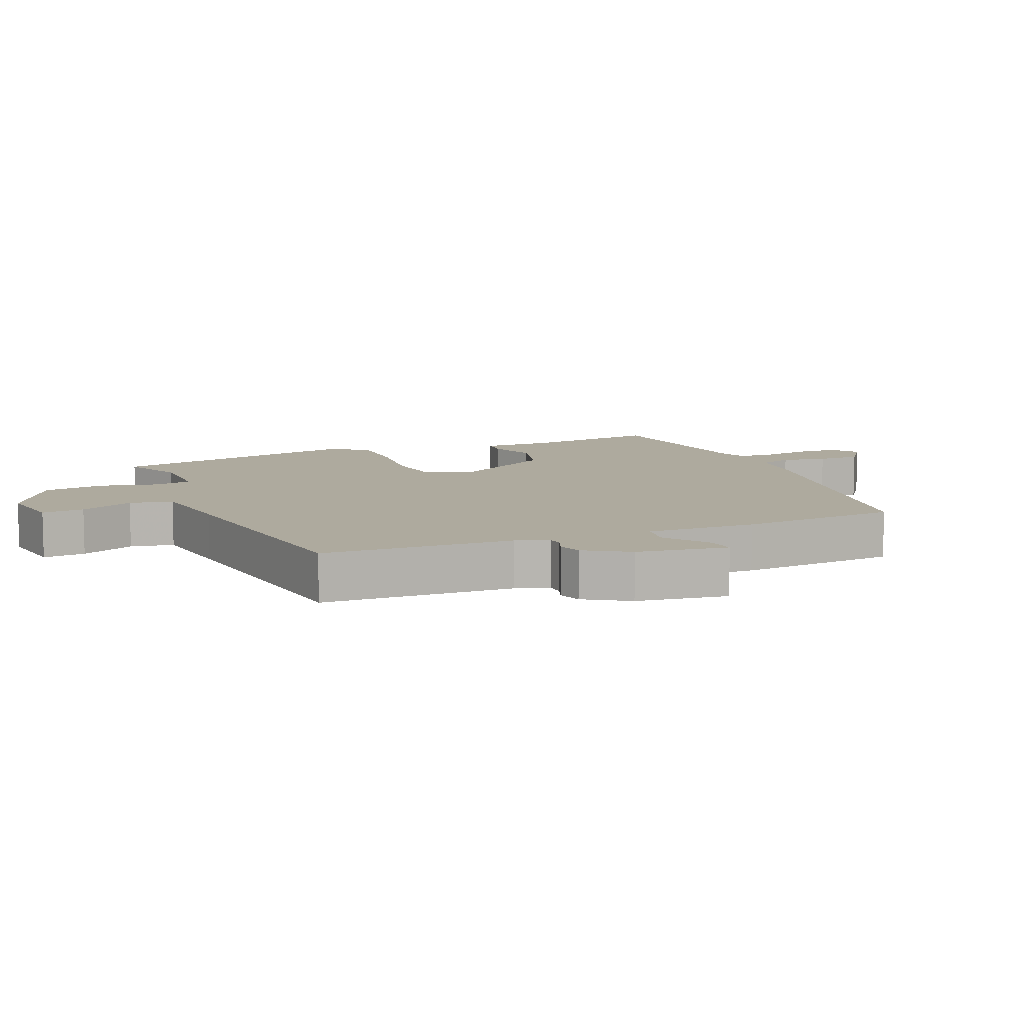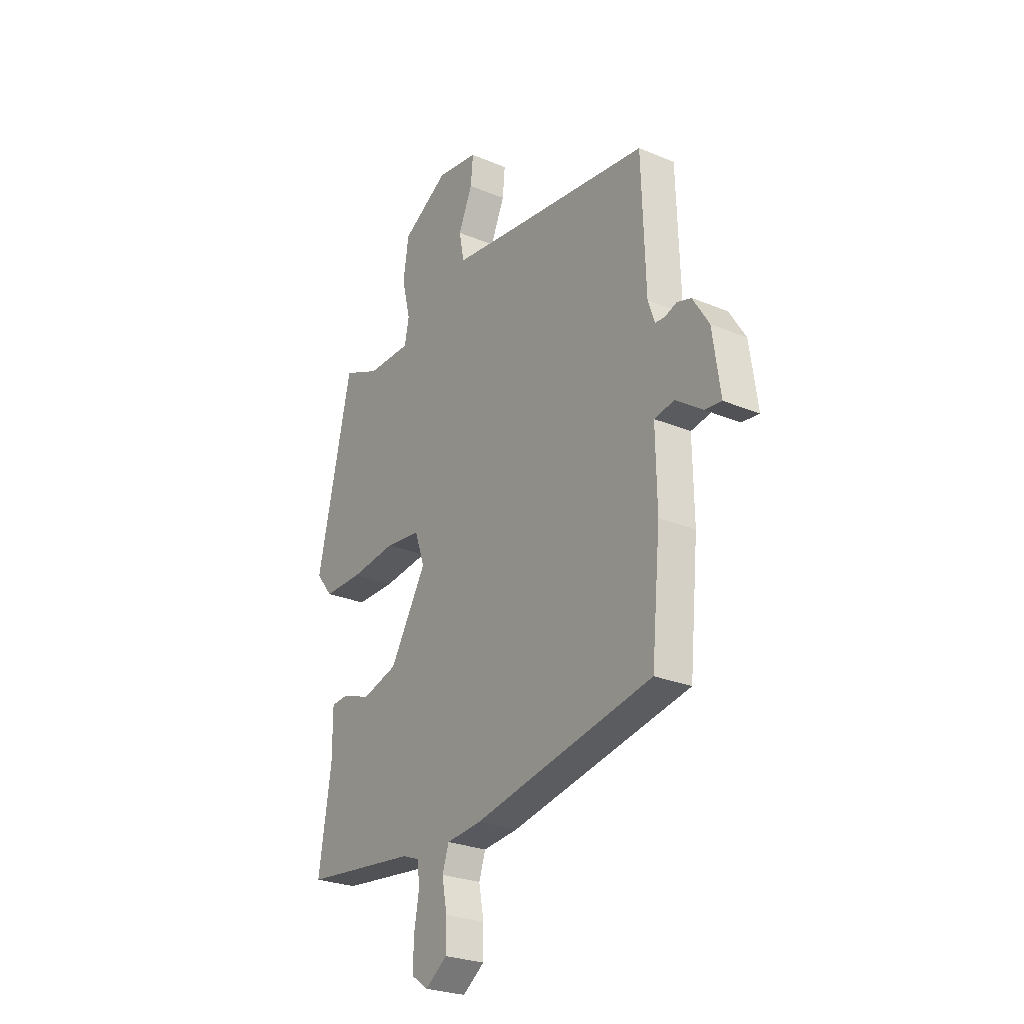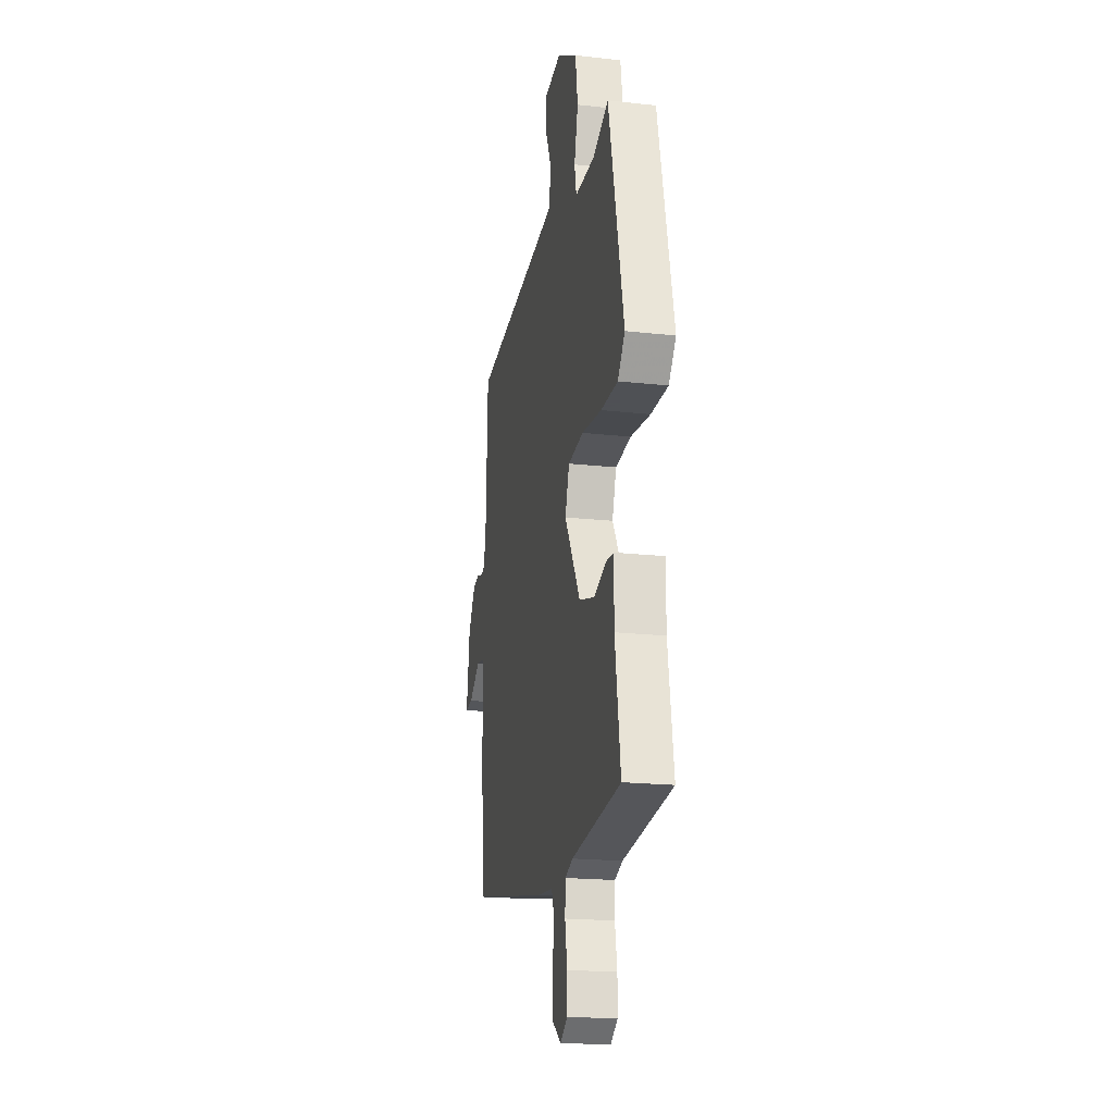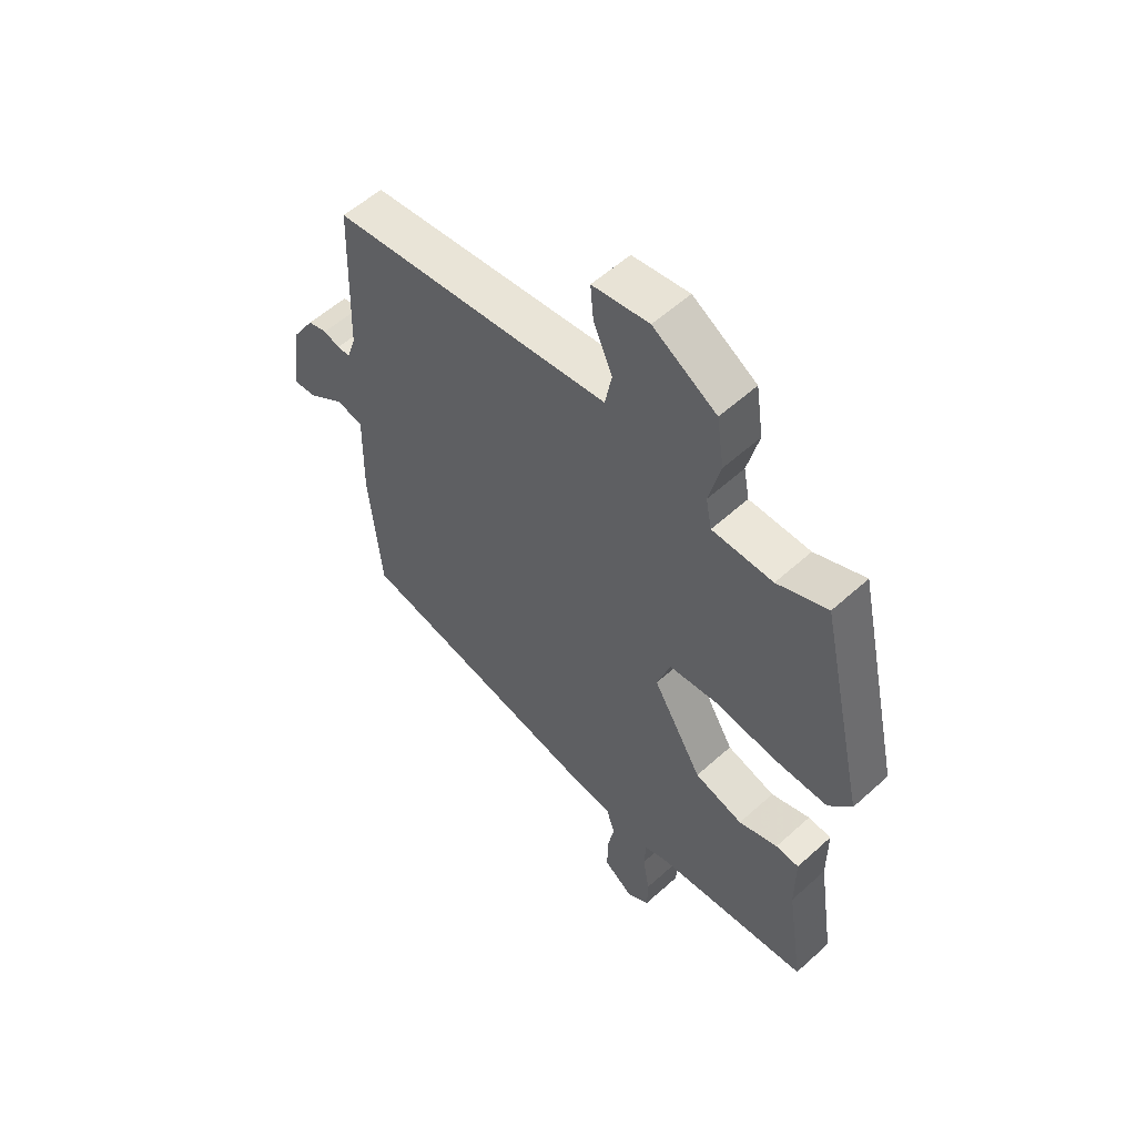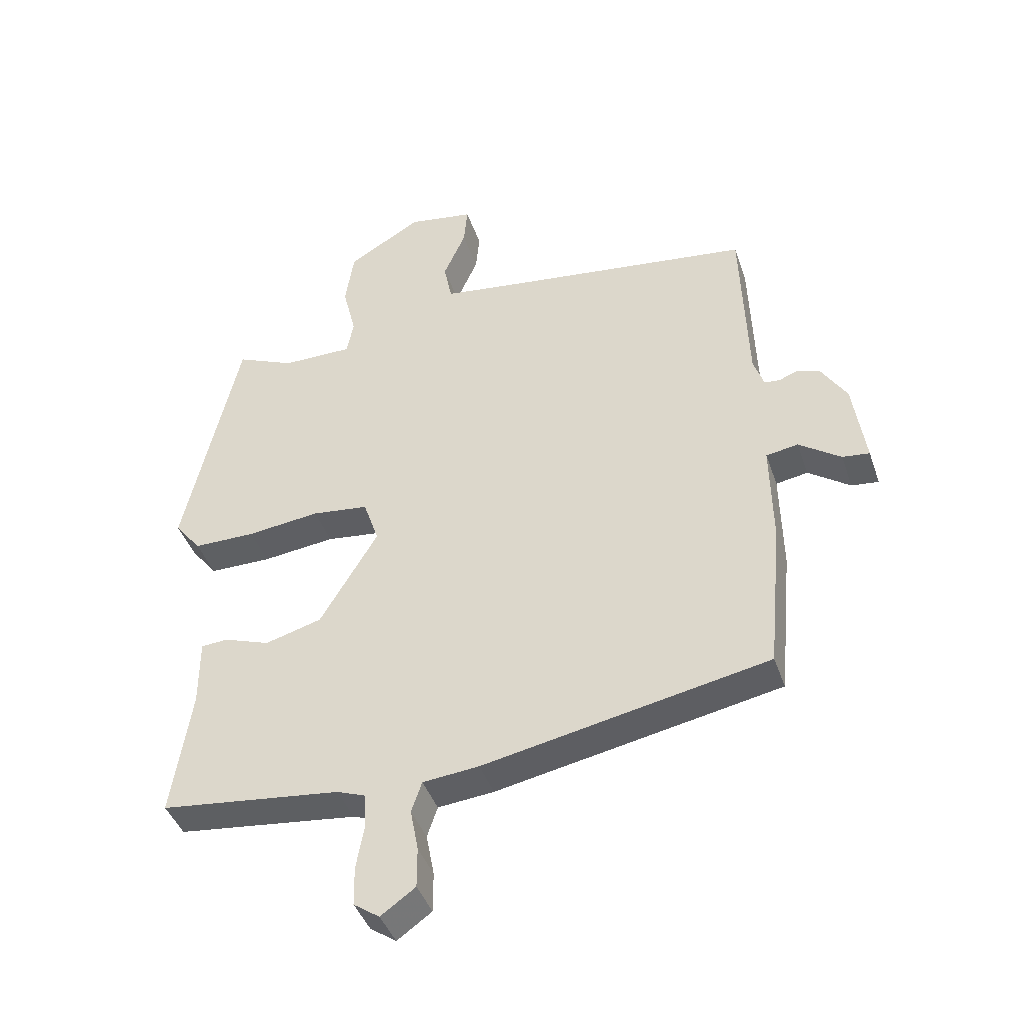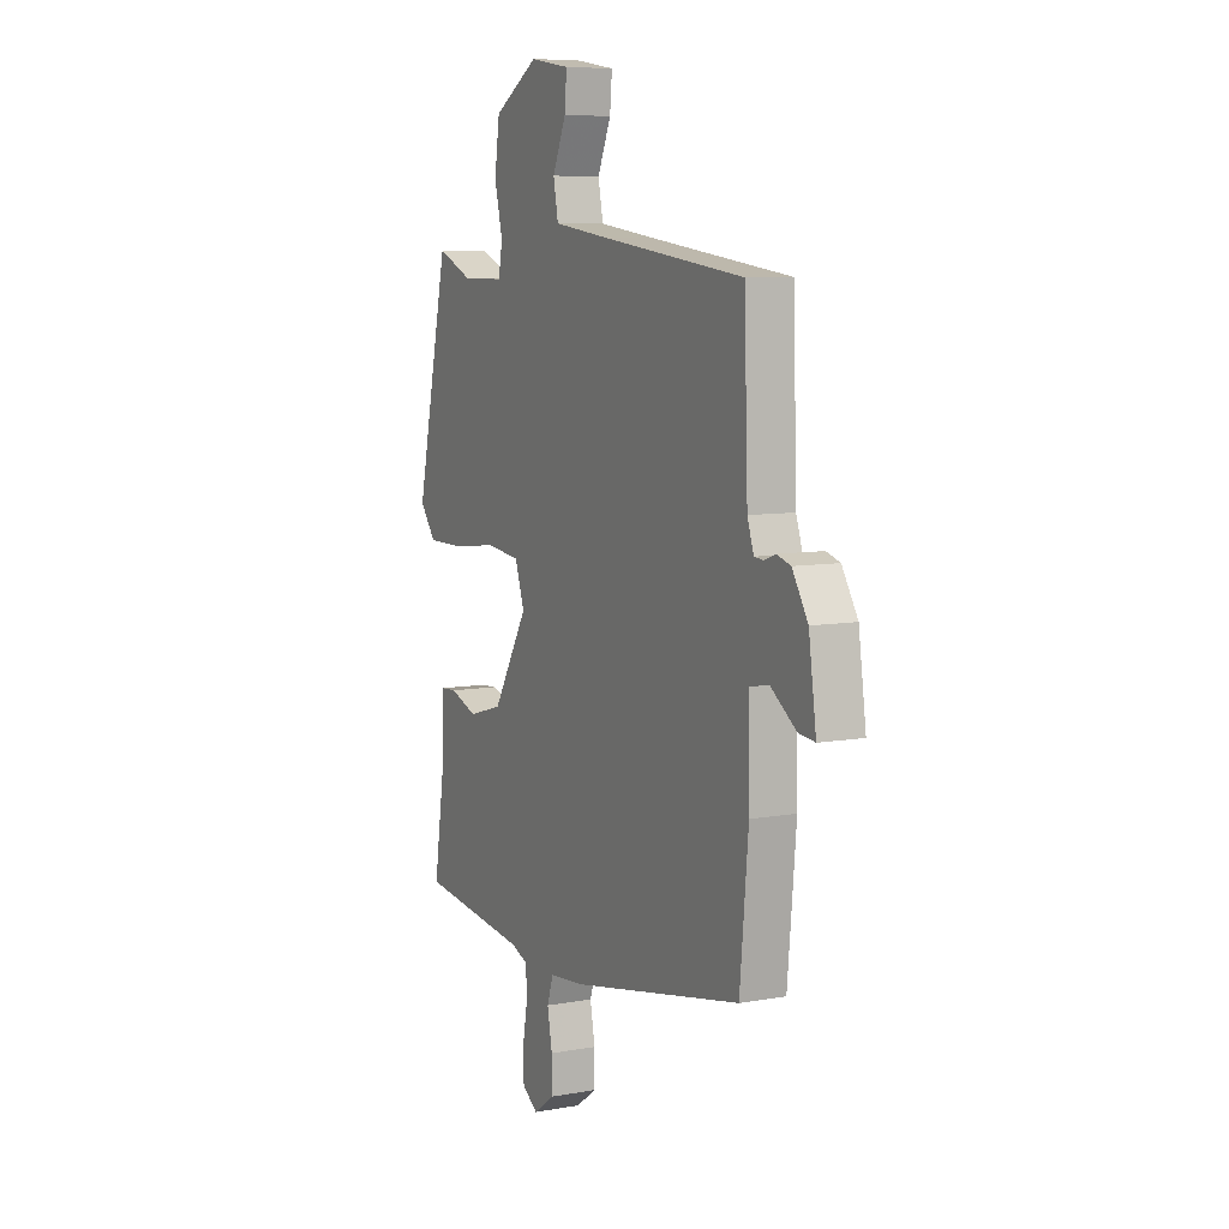
<metadata>
{"format":"obj","ext":"obj","renderer":"f3d","projection":"perspective","resolution":1024,"background":"white","views":[{"elev":9.2,"azim":67.1,"up":"+Y"},{"elev":-26.1,"azim":56.5,"up":"+Z"},{"elev":-19.5,"azim":-101.8,"up":"+Z"},{"elev":56.2,"azim":-133.4,"up":"+Z"},{"elev":-42.2,"azim":18.3,"up":"+Z"},{"elev":7.9,"azim":63.3,"up":"+Z"}]}
</metadata>
<code>
v -0.446 0.07 0.501
v -0.351 0.07 0.46
v -0.236 0.07 0.46
v -0.225 0.07 0.517
v -0.247 0.07 0.606
v -0.233 0.07 0.699
v -0.113 0.07 0.77
v -0.006 0.07 0.753
v -0.012 0.07 0.688
v -0.048 0.07 0.606
v -0.035 0.07 0.54
v 0.109 0.07 0.521
v 0.497 0.07 0.472
v 0.507 0.07 0.18
v 0.524 0.07 0.13
v 0.549 0.07 0.128
v 0.579 0.07 0.139
v 0.616 0.07 0.128
v 0.658 0.07 0.061
v 0.678 0.07 -0.078
v 0.634 0.07 -0.073
v 0.566 0.07 -0.025
v 0.514 0.07 -0.034
v 0.517 0.07 -0.202
v 0.494 0.07 -0.446
v 0.031 0.07 -0.537
v -0.06 0.07 -0.546
v -0.077 0.07 -0.596
v -0.064 0.07 -0.665
v -0.064 0.07 -0.731
v -0.12 0.07 -0.771
v -0.162 0.07 -0.742
v -0.163 0.07 -0.679
v -0.15 0.07 -0.606
v -0.153 0.07 -0.55
v -0.199 0.07 -0.533
v -0.492 0.07 -0.499
v -0.46 0.07 -0.291
v -0.46 0.07 -0.181
v -0.416 0.07 -0.178
v -0.342 0.07 -0.204
v -0.25 0.07 -0.178
v -0.156 0.07 -0.021
v -0.181 0.07 0.053
v -0.273 0.07 0.064
v -0.391 0.07 0.05
v -0.492 0.07 0.05
v -0.535 0.07 0.104
v -0.446 0 0.501
v -0.351 0 0.46
v -0.236 0 0.46
v -0.225 0 0.517
v -0.247 0 0.606
v -0.233 0 0.699
v -0.113 0 0.77
v -0.006 0 0.753
v -0.012 0 0.688
v -0.048 0 0.606
v -0.035 0 0.54
v 0.109 0 0.521
v 0.497 0 0.472
v 0.507 0 0.18
v 0.524 0 0.13
v 0.549 0 0.128
v 0.579 0 0.139
v 0.616 0 0.128
v 0.658 0 0.061
v 0.678 0 -0.078
v 0.634 0 -0.073
v 0.566 0 -0.025
v 0.514 0 -0.034
v 0.517 0 -0.202
v 0.494 0 -0.446
v 0.031 0 -0.537
v -0.06 0 -0.546
v -0.077 0 -0.596
v -0.064 0 -0.665
v -0.064 0 -0.731
v -0.12 0 -0.771
v -0.162 0 -0.742
v -0.163 0 -0.679
v -0.15 0 -0.606
v -0.153 0 -0.55
v -0.199 0 -0.533
v -0.492 0 -0.499
v -0.46 0 -0.291
v -0.46 0 -0.181
v -0.416 0 -0.178
v -0.342 0 -0.204
v -0.25 0 -0.178
v -0.156 0 -0.021
v -0.181 0 0.053
v -0.273 0 0.064
v -0.391 0 0.05
v -0.492 0 0.05
v -0.535 0 0.104
f 45 46 47 48
f 44 45 48 1
f 38 39 40 41
f 36 37 38 41
f 35 36 41 42
f 31 32 33 34
f 31 34 35
f 28 29 30 31
f 28 31 35
f 27 28 35 42
f 23 24 25 26
f 23 26 27 42
f 19 20 21 22
f 19 22 23
f 16 17 18 19
f 15 16 19 23
f 14 15 23 42
f 12 13 14
f 11 12 14
f 7 8 9 10
f 7 10 11
f 4 5 6 7
f 3 4 7 11
f 44 1 2
f 44 2 3
f 43 44 3 11
f 14 42 43
f 11 14 43
f 96 95 94 93
f 49 96 93 92
f 89 88 87 86
f 89 86 85 84
f 90 89 84 83
f 82 81 80 79
f 83 82 79
f 79 78 77 76
f 83 79 76
f 90 83 76 75
f 74 73 72 71
f 90 75 74 71
f 70 69 68 67
f 71 70 67
f 67 66 65 64
f 71 67 64 63
f 90 71 63 62
f 62 61 60
f 62 60 59
f 58 57 56 55
f 59 58 55
f 55 54 53 52
f 59 55 52 51
f 50 49 92
f 51 50 92
f 59 51 92 91
f 91 90 62
f 91 62 59
f 1 49 50 2
f 2 50 51 3
f 3 51 52 4
f 4 52 53 5
f 5 53 54 6
f 6 54 55 7
f 7 55 56 8
f 8 56 57 9
f 9 57 58 10
f 10 58 59 11
f 11 59 60 12
f 12 60 61 13
f 13 61 62 14
f 14 62 63 15
f 15 63 64 16
f 16 64 65 17
f 17 65 66 18
f 18 66 67 19
f 19 67 68 20
f 20 68 69 21
f 21 69 70 22
f 22 70 71 23
f 23 71 72 24
f 24 72 73 25
f 25 73 74 26
f 26 74 75 27
f 27 75 76 28
f 28 76 77 29
f 29 77 78 30
f 30 78 79 31
f 31 79 80 32
f 32 80 81 33
f 33 81 82 34
f 34 82 83 35
f 35 83 84 36
f 36 84 85 37
f 37 85 86 38
f 38 86 87 39
f 39 87 88 40
f 40 88 89 41
f 41 89 90 42
f 42 90 91 43
f 43 91 92 44
f 44 92 93 45
f 45 93 94 46
f 46 94 95 47
f 47 95 96 48
f 48 96 49 1

</code>
